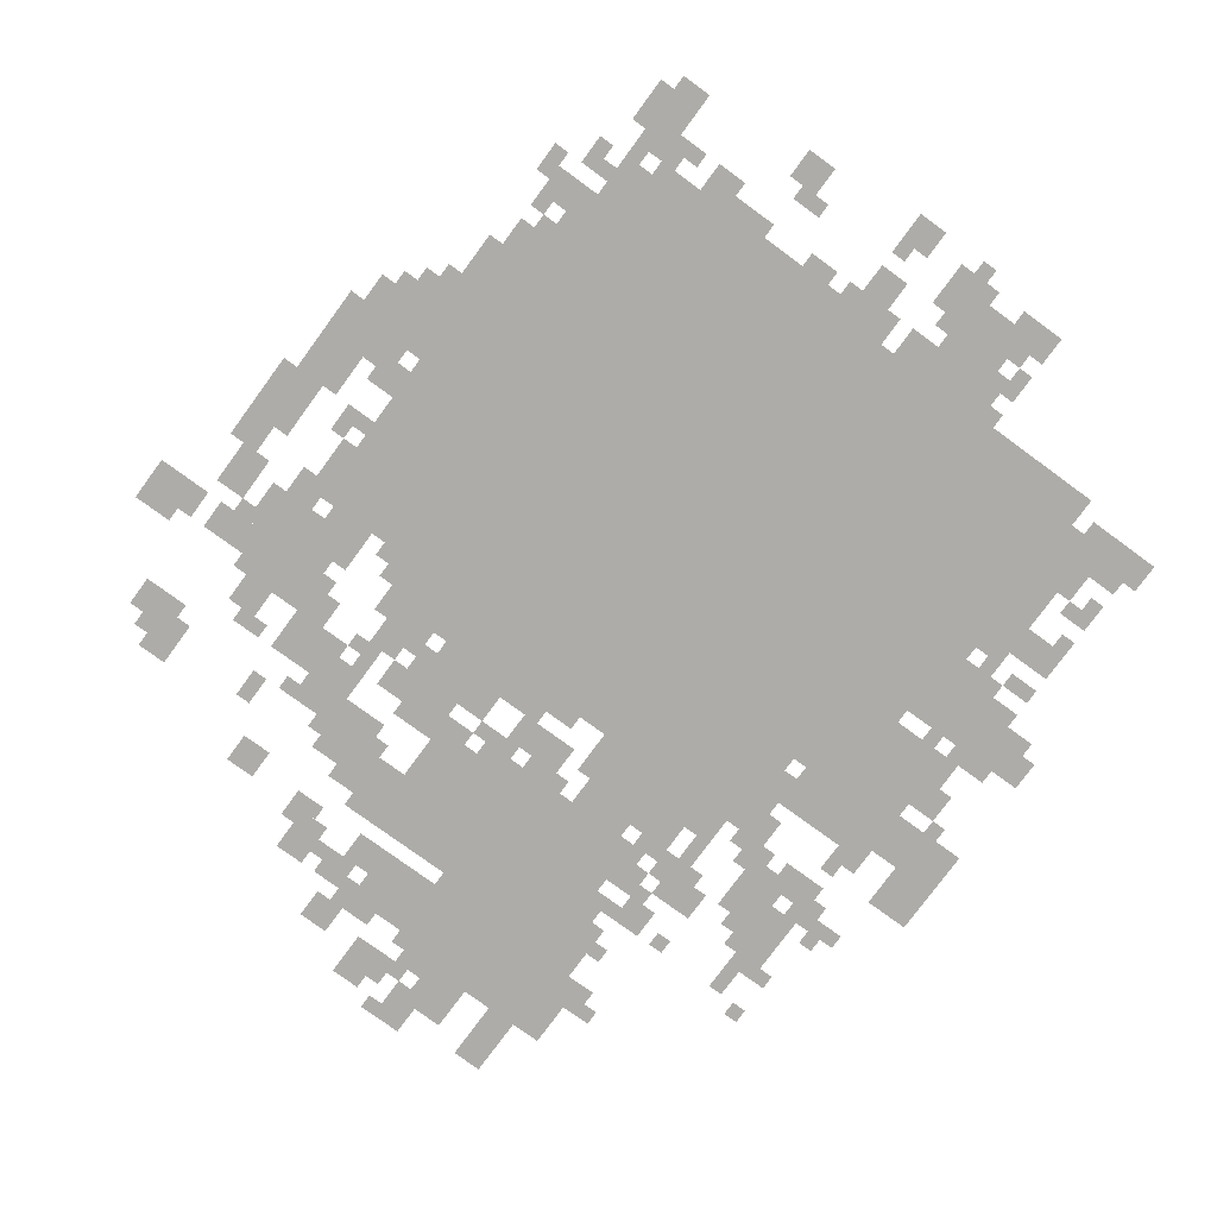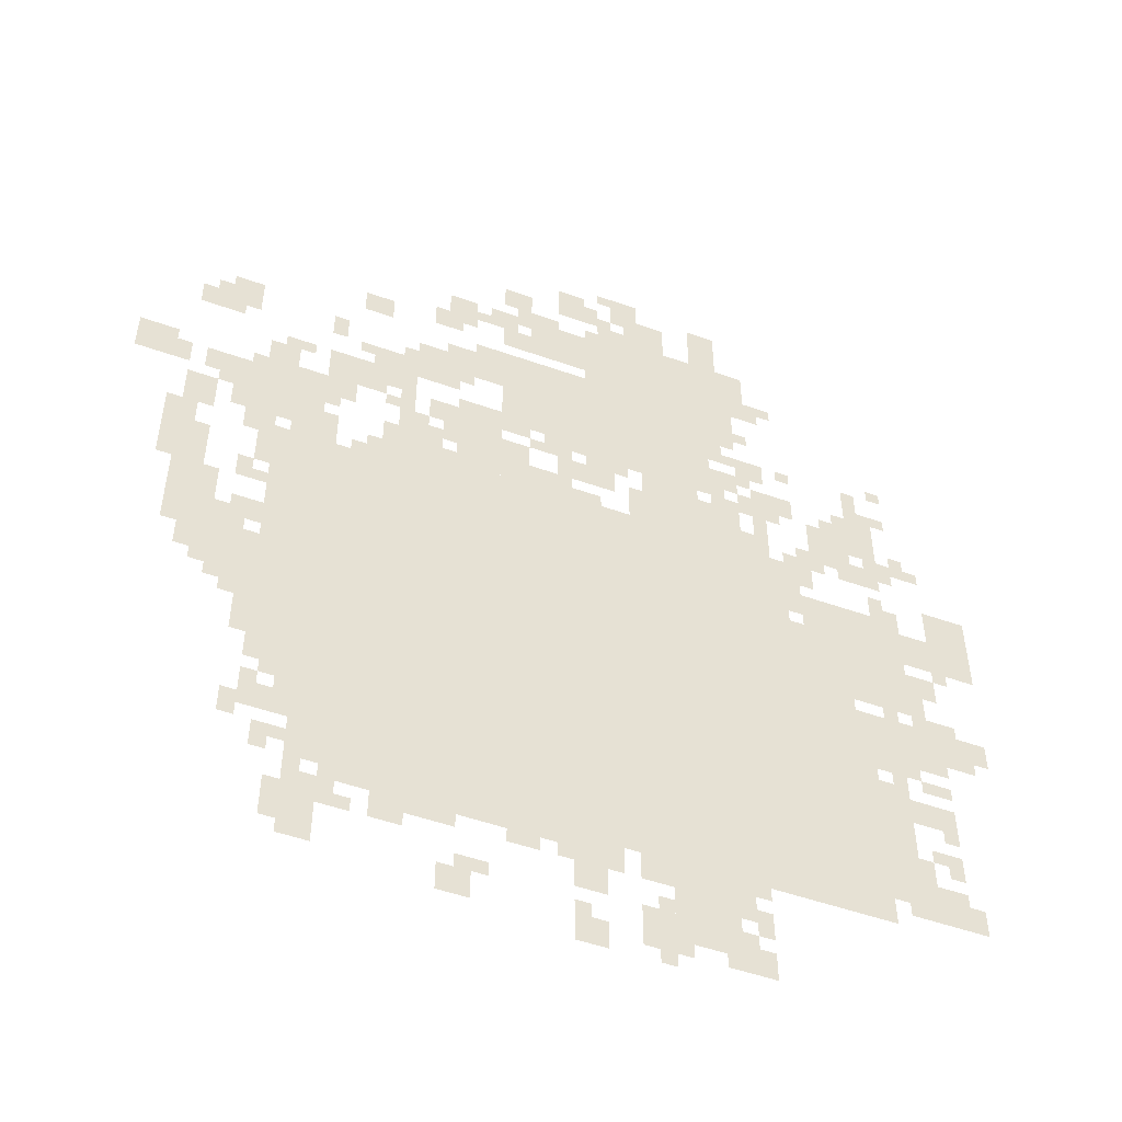
<metadata>
{"format":"obj","ext":"obj","renderer":"f3d","projection":"perspective","resolution":1024,"background":"white","views":[{"elev":-76.9,"azim":-36.2,"up":"+Z"},{"elev":-51.3,"azim":-21.1,"up":"+Y"}]}
</metadata>
<code>
g leiming-mesh
v -928 255 0
v -928 1183 0
v -1440 1183 0
v -1440 255 0
v -416 255 0
v -416 1183 0
v -928 1183 0
v -928 255 0
v -576 1407 0
v -576 1887 0
v -864 1887 0
v -864 1407 0
v -288 639 0
v -288 1055 0
v -416 1055 0
v -416 639 0
v -288 255 0
v -288 639 0
v -416 639 0
v -416 255 0
v -160 863 0
v -160 1151 0
v -288 1151 0
v -288 863 0
v -864 1567 0
v -864 1695 0
v -1120 1695 0
v -1120 1567 0
v -352 1183 0
v -352 1247 0
v -864 1247 0
v -864 1183 0
v -1440 1215 0
v -1440 1407 0
v -1600 1407 0
v -1600 1215 0
v -864 1183 0
v -864 1247 0
v -1344 1247 0
v -1344 1183 0
v -512 1247 0
v -512 1375 0
v -736 1375 0
v -736 1247 0
v -1440 479 0
v -1440 767 0
v -1536 767 0
v -1536 479 0
v -1440 767 0
v -1440 1055 0
v -1536 1055 0
v -1536 767 0
v -864 1439 0
v -864 1567 0
v -1056 1567 0
v -1056 1439 0
v -1056 1247 0
v -1056 1471 0
v -1152 1471 0
v -1152 1247 0
v -608 63 0
v -608 255 0
v -704 255 0
v -704 63 0
v 0 1023 0
v 0 1215 0
v -96 1215 0
v -96 1023 0
v -1632 799 0
v -1632 991 0
v -1728 991 0
v -1728 799 0
v -1440 1055 0
v -1440 1183 0
v -1568 1183 0
v -1568 1055 0
v -864 1727 0
v -864 1855 0
v -992 1855 0
v -992 1727 0
v -192 319 0
v -192 479 0
v -288 479 0
v -288 319 0
v -192 479 0
v -192 639 0
v -288 639 0
v -288 479 0
v -1536 671 0
v -1536 831 0
v -1632 831 0
v -1632 671 0
v -192 1343 0
v -192 1471 0
v -288 1471 0
v -288 1343 0
v -1120 1535 0
v -1120 1631 0
v -1248 1631 0
v -1248 1535 0
v -160 735 0
v -160 831 0
v -288 831 0
v -288 735 0
v -32 735 0
v -32 831 0
v -160 831 0
v -160 735 0
v -512 1727 0
v -512 1887 0
v -576 1887 0
v -576 1727 0
v -96 287 0
v -96 383 0
v -192 383 0
v -192 287 0
v -1760 1311 0
v -1760 1407 0
v -1843 1407 0
v -1843 1311 0
v -288 1055 0
v -288 1151 0
v -384 1151 0
v -384 1055 0
v -1184 1247 0
v -1184 1343 0
v -1280 1343 0
v -1280 1247 0
v -1088 223 0
v -1088 255 0
v -1376 255 0
v -1376 223 0
v -800 223 0
v -800 255 0
v -1088 255 0
v -1088 223 0
v -672 1887 0
v -672 1983 0
v -768 1983 0
v -768 1887 0
v -288 1279 0
v -288 1407 0
v -352 1407 0
v -352 1279 0
v -544 1887 0
v -544 2015 0
v -608 2015 0
v -608 1887 0
v -800 1311 0
v -800 1375 0
v -928 1375 0
v -928 1311 0
v -160 671 0
v -160 735 0
v -288 735 0
v -288 671 0
v -512 1599 0
v -512 1727 0
v -576 1727 0
v -576 1599 0
v -96 1023 0
v -96 1119 0
v -160 1119 0
v -160 1023 0
v -1120 1759 0
v -1120 1855 0
v -1184 1855 0
v -1184 1759 0
v -96 543 0
v -96 607 0
v -192 607 0
v -192 543 0
v -1440 351 0
v -1440 415 0
v -1536 415 0
v -1536 351 0
v -1600 1567 0
v -1600 1663 0
v -1664 1663 0
v -1664 1567 0
v -192 1247 0
v -192 1311 0
v -288 1311 0
v -288 1247 0
v -1664 1183 0
v -1664 1279 0
v -1728 1279 0
v -1728 1183 0
v -1600 1311 0
v -1600 1375 0
v -1696 1375 0
v -1696 1311 0
v -1248 1503 0
v -1248 1567 0
v -1344 1567 0
v -1344 1503 0
v -1376 1343 0
v -1376 1439 0
v -1440 1439 0
v -1440 1343 0
v -896 1247 0
v -896 1311 0
v -992 1311 0
v -992 1247 0
v -1696 991 0
v -1696 1087 0
v -1760 1087 0
v -1760 991 0
v -864 1919 0
v -864 2015 0
v -928 2015 0
v -928 1919 0
v -1376 127 0
v -1376 223 0
v -1440 223 0
v -1440 127 0
v -1696 1087 0
v -1696 1183 0
v -1760 1183 0
v -1760 1087 0
v -832 127 0
v -832 223 0
v -896 223 0
v -896 127 0
v -704 31 0
v -704 127 0
v -768 127 0
v -768 31 0
v -1344 1439 0
v -1344 1503 0
v -1440 1503 0
v -1440 1439 0
v -1248 1439 0
v -1248 1503 0
v -1344 1503 0
v -1344 1439 0
v -896 1375 0
v -896 1439 0
v -960 1439 0
v -960 1375 0
v -512 1439 0
v -512 1503 0
v -576 1503 0
v -576 1439 0
v -448 1503 0
v -448 1567 0
v -512 1567 0
v -512 1503 0
v -1312 1695 0
v -1312 1759 0
v -1376 1759 0
v -1376 1695 0
v -1664 1535 0
v -1664 1599 0
v -1728 1599 0
v -1728 1535 0
v -1504 1407 0
v -1504 1471 0
v -1568 1471 0
v -1568 1407 0
v -384 1407 0
v -384 1471 0
v -448 1471 0
v -448 1407 0
v -512 31 0
v -512 95 0
v -576 95 0
v -576 31 0
v -1088 31 0
v -1088 95 0
v -1152 95 0
v -1152 31 0
v -832 0 0
v -832 63 0
v -896 63 0
v -896 0 0
v -704 191 0
v -704 255 0
v -768 255 0
v -768 191 0
v -992 1311 0
v -992 1375 0
v -1056 1375 0
v -1056 1311 0
v -1536 863 0
v -1536 927 0
v -1600 927 0
v -1600 863 0
v -1632 735 0
v -1632 799 0
v -1696 799 0
v -1696 735 0
v -736 1983 0
v -736 2047 0
v -800 2047 0
v -800 1983 0
v -576 127 0
v -576 255 0
v -608 255 0
v -608 127 0
v -448 1343 0
v -448 1471 0
v -480 1471 0
v -480 1343 0
v -1376 63 0
v -1376 127 0
v -1440 127 0
v -1440 63 0
v -992 1247 0
v -992 1311 0
v -1056 1311 0
v -1056 1247 0
v -480 1791 0
v -480 1887 0
v -512 1887 0
v -512 1791 0
v -576 31 0
v -576 127 0
v -608 127 0
v -608 31 0
v -448 1247 0
v -448 1343 0
v -480 1343 0
v -480 1247 0
v -128 895 0
v -128 991 0
v -160 991 0
v -160 895 0
v -1120 191 0
v -1120 223 0
v -1216 223 0
v -1216 191 0
v -928 1855 0
v -928 1887 0
v -992 1887 0
v -992 1855 0
v -1024 1887 0
v -1024 1951 0
v -1056 1951 0
v -1056 1887 0
v -1728 1311 0
v -1728 1375 0
v -1760 1375 0
v -1760 1311 0
v -1056 1791 0
v -1056 1855 0
v -1088 1855 0
v -1088 1791 0
v -1312 1407 0
v -1312 1439 0
v -1376 1439 0
v -1376 1407 0
v -832 1247 0
v -832 1279 0
v -896 1279 0
v -896 1247 0
v -192 1151 0
v -192 1215 0
v -224 1215 0
v -224 1151 0
v -1280 1247 0
v -1280 1311 0
v -1312 1311 0
v -1312 1247 0
v -480 1247 0
v -480 1311 0
v -512 1311 0
v -512 1247 0
v -800 1887 0
v -800 1951 0
v -832 1951 0
v -832 1887 0
v -544 1535 0
v -544 1599 0
v -576 1599 0
v -576 1535 0
v -416 1759 0
v -416 1791 0
v -480 1791 0
v -480 1759 0
v -1408 1567 0
v -1408 1631 0
v -1440 1631 0
v -1440 1567 0
v -1184 1727 0
v -1184 1791 0
v -1216 1791 0
v -1216 1727 0
v -1120 1631 0
v -1120 1663 0
v -1184 1663 0
v -1184 1631 0
v -1184 1375 0
v -1184 1439 0
v -1216 1439 0
v -1216 1375 0
v -992 1727 0
v -992 1791 0
v -1024 1791 0
v -1024 1727 0
v -992 1407 0
v -992 1439 0
v -1056 1439 0
v -1056 1407 0
v -160 1471 0
v -160 1503 0
v -224 1503 0
v -224 1471 0
v -1472 1471 0
v -1472 1503 0
v -1536 1503 0
v -1536 1471 0
v -1440 1183 0
v -1440 1215 0
v -1504 1215 0
v -1504 1183 0
v -64 287 0
v -64 351 0
v -96 351 0
v -96 287 0
v -256 255 0
v -256 319 0
v -288 319 0
v -288 255 0
v -1536 319 0
v -1536 383 0
v -1568 383 0
v -1568 319 0
v -1440 415 0
v -1440 479 0
v -1472 479 0
v -1472 415 0
v -160 383 0
v -160 447 0
v -192 447 0
v -192 383 0
v -512 127 0
v -512 191 0
v -544 191 0
v -544 127 0
v -1216 159 0
v -1216 191 0
v -1280 191 0
v -1280 159 0
v -1344 159 0
v -1344 223 0
v -1376 223 0
v -1376 159 0
v -1440 287 0
v -1440 319 0
v -1504 319 0
v -1504 287 0
v -960 191 0
v -960 223 0
v -1024 223 0
v -1024 191 0
v -1056 95 0
v -1056 127 0
v -1120 127 0
v -1120 95 0
v -1600 831 0
v -1600 895 0
v -1632 895 0
v -1632 831 0
v -96 927 0
v -96 991 0
v -128 991 0
v -128 927 0
v -1536 1183 0
v -1536 1215 0
v -1600 1215 0
v -1600 1183 0
v -1568 991 0
v -1568 1055 0
v -1600 1055 0
v -1600 991 0
v -96 639 0
v -96 671 0
v -160 671 0
v -160 639 0
v -96 415 0
v -96 479 0
v -128 479 0
v -128 415 0
v -96 703 0
v -96 735 0
v -160 735 0
v -160 703 0
v -64 831 0
v -64 863 0
v -128 863 0
v -128 831 0
v 0 767 0
v 0 831 0
v -32 831 0
v -32 767 0
v -832 1919 0
v -832 1983 0
v -864 1983 0
v -864 1919 0
v -128 831 0
v -128 895 0
v -160 895 0
v -160 831 0
v -1152 1503 0
v -1152 1535 0
v -1216 1535 0
v -1216 1503 0
v -1536 543 0
v -1536 607 0
v -1568 607 0
v -1568 543 0
v -224 1503 0
v -224 1567 0
v -256 1567 0
v -256 1503 0
v -992 1887 0
v -992 1951 0
v -1024 1951 0
v -1024 1887 0
v -480 1375 0
v -480 1407 0
v -544 1407 0
v -544 1375 0
v -1216 191 0
v -1216 223 0
v -1280 223 0
v -1280 191 0
v -1248 1375 0
v -1248 1439 0
v -1280 1439 0
v -1280 1375 0
v -1536 607 0
v -1536 671 0
v -1568 671 0
v -1568 607 0
v -480 1727 0
v -480 1791 0
v -512 1791 0
v -512 1727 0
v -672 1375 0
v -672 1407 0
v -736 1407 0
v -736 1375 0
v -1152 1375 0
v -1152 1439 0
v -1184 1439 0
v -1184 1375 0
v -1152 1311 0
v -1152 1375 0
v -1184 1375 0
v -1184 1311 0
v -1664 1055 0
v -1664 1119 0
v -1696 1119 0
v -1696 1055 0
v -1664 991 0
v -1664 1055 0
v -1696 1055 0
v -1696 991 0
v -96 1311 0
v -96 1343 0
v -160 1343 0
v -160 1311 0
v -160 1311 0
v -160 1343 0
v -224 1343 0
v -224 1311 0
v -1408 1215 0
v -1408 1279 0
v -1440 1279 0
v -1440 1215 0
v -608 1375 0
v -608 1407 0
v -672 1407 0
v -672 1375 0
v -320 1247 0
v -320 1279 0
v -384 1279 0
v -384 1247 0
v -1440 127 0
v -1440 191 0
v -1472 191 0
v -1472 127 0
v -544 191 0
v -544 255 0
v -576 255 0
v -576 191 0
v -384 1119 0
v -384 1183 0
v -416 1183 0
v -416 1119 0
v -736 1279 0
v -736 1343 0
v -768 1343 0
v -768 1279 0
v -1024 1727 0
v -1024 1791 0
v -1056 1791 0
v -1056 1727 0
v -768 1375 0
v -768 1407 0
v -832 1407 0
v -832 1375 0
v -1600 1247 0
v -1600 1311 0
v -1632 1311 0
v -1632 1247 0
v -1024 1791 0
v -1024 1855 0
v -1056 1855 0
v -1056 1791 0
v -992 1823 0
v -992 1887 0
v -1024 1887 0
v -1024 1823 0
v -1568 831 0
v -1568 863 0
v -1600 863 0
v -1600 831 0
v -256 639 0
v -256 671 0
v -288 671 0
v -288 639 0
v -1632 703 0
v -1632 735 0
v -1664 735 0
v -1664 703 0
v -192 831 0
v -192 863 0
v -224 863 0
v -224 831 0
v -192 639 0
v -192 671 0
v -224 671 0
v -224 639 0
v -160 1279 0
v -160 1311 0
v -192 1311 0
v -192 1279 0
v -352 1279 0
v -352 1311 0
v -384 1311 0
v -384 1279 0
v -1632 1279 0
v -1632 1311 0
v -1664 1311 0
v -1664 1279 0
v -1216 1343 0
v -1216 1375 0
v -1248 1375 0
v -1248 1343 0
v -256 1311 0
v -256 1343 0
v -288 1343 0
v -288 1311 0
v -1408 1311 0
v -1408 1343 0
v -1440 1343 0
v -1440 1311 0
v -1568 1151 0
v -1568 1183 0
v -1600 1183 0
v -1600 1151 0
v -64 991 0
v -64 1023 0
v -96 1023 0
v -96 991 0
v -1536 991 0
v -1536 1023 0
v -1568 1023 0
v -1568 991 0
v -1152 1247 0
v -1152 1279 0
v -1184 1279 0
v -1184 1247 0
v -1344 1183 0
v -1344 1215 0
v -1376 1215 0
v -1376 1183 0
v -160 1151 0
v -160 1183 0
v -192 1183 0
v -192 1151 0
v -1312 159 0
v -1312 191 0
v -1344 191 0
v -1344 159 0
v -896 191 0
v -896 223 0
v -928 223 0
v -928 191 0
v -544 95 0
v -544 127 0
v -576 127 0
v -576 95 0
v -704 127 0
v -704 159 0
v -736 159 0
v -736 127 0
v -512 223 0
v -512 255 0
v -544 255 0
v -544 223 0
v -1472 255 0
v -1472 287 0
v -1504 287 0
v -1504 255 0
v -800 191 0
v -800 223 0
v -832 223 0
v -832 191 0
v -1408 223 0
v -1408 255 0
v -1440 255 0
v -1440 223 0
v -864 63 0
v -864 95 0
v -896 95 0
v -896 63 0
v -128 447 0
v -128 479 0
v -160 479 0
v -160 447 0
v -1472 447 0
v -1472 479 0
v -1504 479 0
v -1504 447 0
v -1568 639 0
v -1568 671 0
v -1600 671 0
v -1600 639 0
v -96 511 0
v -96 543 0
v -128 543 0
v -128 511 0
v -704 0 0
v -704 31 0
v -736 31 0
v -736 0 0
v -672 31 0
v -672 63 0
v -704 63 0
v -704 31 0
v -1504 415 0
v -1504 447 0
v -1536 447 0
v -1536 415 0
v -192 287 0
v -192 319 0
v -224 319 0
v -224 287 0
v -128 1343 0
v -128 1375 0
v -160 1375 0
v -160 1343 0
v -1440 95 0
v -1440 127 0
v -1472 127 0
v -1472 95 0
v -800 2015 0
v -800 2047 0
v -832 2047 0
v -832 2015 0
v -384 1087 0
v -384 1119 0
v -416 1119 0
v -416 1087 0
v -544 159 0
v -544 191 0
v -576 191 0
v -576 159 0
v -1088 1791 0
v -1088 1823 0
v -1120 1823 0
v -1120 1791 0
v -448 1727 0
v -448 1759 0
v -480 1759 0
v -480 1727 0
v -768 1951 0
v -768 1983 0
v -800 1983 0
v -800 1951 0
v -768 1887 0
v -768 1919 0
v -800 1919 0
v -800 1887 0
v -1408 1183 0
v -1408 1215 0
v -1440 1215 0
v -1440 1183 0
v -1248 1343 0
v -1248 1375 0
v -1280 1375 0
v -1280 1343 0
v -544 1375 0
v -544 1407 0
v -576 1407 0
v -576 1375 0
v -224 1471 0
v -224 1503 0
v -256 1503 0
v -256 1471 0
v -1216 1503 0
v -1216 1535 0
v -1248 1535 0
v -1248 1503 0
v -1600 1215 0
v -1600 1247 0
v -1632 1247 0
v -1632 1215 0
v -384 1247 0
v -384 1279 0
v -416 1279 0
v -416 1247 0
v -832 1375 0
v -832 1407 0
v -864 1407 0
v -864 1375 0
v -736 1247 0
v -736 1279 0
v -768 1279 0
v -768 1247 0
v -480 1407 0
v -480 1439 0
v -512 1439 0
v -512 1407 0
v -544 1407 0
v -544 1439 0
v -576 1439 0
v -576 1407 0
v -480 1471 0
v -480 1503 0
v -512 1503 0
v -512 1471 0
v -288 1407 0
v -288 1439 0
v -320 1439 0
v -320 1407 0
v -960 1375 0
v -960 1407 0
v -992 1407 0
v -992 1375 0
v -1280 1375 0
v -1280 1407 0
v -1312 1407 0
v -1312 1375 0
v -864 1407 0
v -864 1439 0
v -896 1439 0
v -896 1407 0
v -416 1375 0
v -416 1407 0
v -448 1407 0
v -448 1375 0
v -1632 1535 0
v -1632 1567 0
v -1664 1567 0
v -1664 1535 0
v -1664 1599 0
v -1664 1631 0
v -1696 1631 0
v -1696 1599 0
v -160 1567 0
v -160 1599 0
v -192 1599 0
v -192 1567 0
v -1152 1727 0
v -1152 1759 0
v -1184 1759 0
v -1184 1727 0
v -480 1631 0
v -480 1663 0
v -512 1663 0
v -512 1631 0
v -512 1535 0
v -512 1567 0
v -544 1567 0
v -544 1535 0
v -1344 1535 0
v -1344 1567 0
v -1376 1567 0
v -1376 1535 0
v -1248 1567 0
v -1248 1599 0
v -1280 1599 0
v -1280 1567 0
v -384 1535 0
v -384 1567 0
v -416 1567 0
v -416 1535 0
g leiming-mesh_0
f 3 2 1
f 1 4 3
f 7 6 5
f 5 8 7
f 11 10 9
f 9 12 11
f 15 14 13
f 13 16 15
f 19 18 17
f 17 20 19
f 23 22 21
f 21 24 23
f 27 26 25
f 25 28 27
f 31 30 29
f 29 32 31
f 35 34 33
f 33 36 35
f 39 38 37
f 37 40 39
f 43 42 41
f 41 44 43
f 47 46 45
f 45 48 47
f 51 50 49
f 49 52 51
f 55 54 53
f 53 56 55
f 59 58 57
f 57 60 59
f 63 62 61
f 61 64 63
f 67 66 65
f 65 68 67
f 71 70 69
f 69 72 71
f 75 74 73
f 73 76 75
f 79 78 77
f 77 80 79
f 83 82 81
f 81 84 83
f 87 86 85
f 85 88 87
f 91 90 89
f 89 92 91
f 95 94 93
f 93 96 95
f 99 98 97
f 97 100 99
f 103 102 101
f 101 104 103
f 107 106 105
f 105 108 107
f 111 110 109
f 109 112 111
f 115 114 113
f 113 116 115
f 119 118 117
f 117 120 119
f 123 122 121
f 121 124 123
f 127 126 125
f 125 128 127
f 131 130 129
f 129 132 131
f 135 134 133
f 133 136 135
f 139 138 137
f 137 140 139
f 143 142 141
f 141 144 143
f 147 146 145
f 145 148 147
f 151 150 149
f 149 152 151
f 155 154 153
f 153 156 155
f 159 158 157
f 157 160 159
f 163 162 161
f 161 164 163
f 167 166 165
f 165 168 167
f 171 170 169
f 169 172 171
f 175 174 173
f 173 176 175
f 179 178 177
f 177 180 179
f 183 182 181
f 181 184 183
f 187 186 185
f 185 188 187
f 191 190 189
f 189 192 191
f 195 194 193
f 193 196 195
f 199 198 197
f 197 200 199
f 203 202 201
f 201 204 203
f 207 206 205
f 205 208 207
f 211 210 209
f 209 212 211
f 215 214 213
f 213 216 215
f 219 218 217
f 217 220 219
f 223 222 221
f 221 224 223
f 227 226 225
f 225 228 227
f 231 230 229
f 229 232 231
f 235 234 233
f 233 236 235
f 239 238 237
f 237 240 239
f 243 242 241
f 241 244 243
f 247 246 245
f 245 248 247
f 251 250 249
f 249 252 251
f 255 254 253
f 253 256 255
f 259 258 257
f 257 260 259
f 263 262 261
f 261 264 263
f 267 266 265
f 265 268 267
f 271 270 269
f 269 272 271
f 275 274 273
f 273 276 275
f 279 278 277
f 277 280 279
f 283 282 281
f 281 284 283
f 287 286 285
f 285 288 287
f 291 290 289
f 289 292 291
f 295 294 293
f 293 296 295
f 299 298 297
f 297 300 299
f 303 302 301
f 301 304 303
f 307 306 305
f 305 308 307
f 311 310 309
f 309 312 311
f 315 314 313
f 313 316 315
f 319 318 317
f 317 320 319
f 323 322 321
f 321 324 323
f 327 326 325
f 325 328 327
f 331 330 329
f 329 332 331
f 335 334 333
f 333 336 335
f 339 338 337
f 337 340 339
f 343 342 341
f 341 344 343
f 347 346 345
f 345 348 347
f 351 350 349
f 349 352 351
f 355 354 353
f 353 356 355
f 359 358 357
f 357 360 359
f 363 362 361
f 361 364 363
f 367 366 365
f 365 368 367
f 371 370 369
f 369 372 371
f 375 374 373
f 373 376 375
f 379 378 377
f 377 380 379
f 383 382 381
f 381 384 383
f 387 386 385
f 385 388 387
f 391 390 389
f 389 392 391
f 395 394 393
f 393 396 395
f 399 398 397
f 397 400 399
f 403 402 401
f 401 404 403
f 407 406 405
f 405 408 407
f 411 410 409
f 409 412 411
f 415 414 413
f 413 416 415
f 419 418 417
f 417 420 419
f 423 422 421
f 421 424 423
f 427 426 425
f 425 428 427
f 431 430 429
f 429 432 431
f 435 434 433
f 433 436 435
f 439 438 437
f 437 440 439
f 443 442 441
f 441 444 443
f 447 446 445
f 445 448 447
f 451 450 449
f 449 452 451
f 455 454 453
f 453 456 455
f 459 458 457
f 457 460 459
f 463 462 461
f 461 464 463
f 467 466 465
f 465 468 467
f 471 470 469
f 469 472 471
f 475 474 473
f 473 476 475
f 479 478 477
f 477 480 479
f 483 482 481
f 481 484 483
f 487 486 485
f 485 488 487
f 491 490 489
f 489 492 491
f 495 494 493
f 493 496 495
f 499 498 497
f 497 500 499
f 503 502 501
f 501 504 503
f 507 506 505
f 505 508 507
f 511 510 509
f 509 512 511
f 515 514 513
f 513 516 515
f 519 518 517
f 517 520 519
f 523 522 521
f 521 524 523
f 527 526 525
f 525 528 527
f 531 530 529
f 529 532 531
f 535 534 533
f 533 536 535
f 539 538 537
f 537 540 539
f 543 542 541
f 541 544 543
f 547 546 545
f 545 548 547
f 551 550 549
f 549 552 551
f 555 554 553
f 553 556 555
f 559 558 557
f 557 560 559
f 563 562 561
f 561 564 563
f 567 566 565
f 565 568 567
f 571 570 569
f 569 572 571
f 575 574 573
f 573 576 575
f 579 578 577
f 577 580 579
f 583 582 581
f 581 584 583
f 587 586 585
f 585 588 587
f 591 590 589
f 589 592 591
f 595 594 593
f 593 596 595
f 599 598 597
f 597 600 599
f 603 602 601
f 601 604 603
f 607 606 605
f 605 608 607
f 611 610 609
f 609 612 611
f 615 614 613
f 613 616 615
f 619 618 617
f 617 620 619
f 623 622 621
f 621 624 623
f 627 626 625
f 625 628 627
f 631 630 629
f 629 632 631
f 635 634 633
f 633 636 635
f 639 638 637
f 637 640 639
f 643 642 641
f 641 644 643
f 647 646 645
f 645 648 647
f 651 650 649
f 649 652 651
f 655 654 653
f 653 656 655
f 659 658 657
f 657 660 659
f 663 662 661
f 661 664 663
f 667 666 665
f 665 668 667
f 671 670 669
f 669 672 671
f 675 674 673
f 673 676 675
f 679 678 677
f 677 680 679
f 683 682 681
f 681 684 683
f 687 686 685
f 685 688 687
f 691 690 689
f 689 692 691
f 695 694 693
f 693 696 695
f 699 698 697
f 697 700 699
f 703 702 701
f 701 704 703
f 707 706 705
f 705 708 707
f 711 710 709
f 709 712 711
f 715 714 713
f 713 716 715
f 719 718 717
f 717 720 719
f 723 722 721
f 721 724 723
f 727 726 725
f 725 728 727
f 731 730 729
f 729 732 731
f 735 734 733
f 733 736 735
f 739 738 737
f 737 740 739
f 743 742 741
f 741 744 743
f 747 746 745
f 745 748 747
f 751 750 749
f 749 752 751
f 755 754 753
f 753 756 755
f 759 758 757
f 757 760 759
f 763 762 761
f 761 764 763
f 767 766 765
f 765 768 767
f 771 770 769
f 769 772 771
f 775 774 773
f 773 776 775
f 779 778 777
f 777 780 779
f 783 782 781
f 781 784 783
f 787 786 785
f 785 788 787
f 791 790 789
f 789 792 791
f 795 794 793
f 793 796 795
f 799 798 797
f 797 800 799
f 803 802 801
f 801 804 803
f 807 806 805
f 805 808 807
f 811 810 809
f 809 812 811
f 815 814 813
f 813 816 815
f 819 818 817
f 817 820 819
f 823 822 821
f 821 824 823
f 827 826 825
f 825 828 827
f 831 830 829
f 829 832 831
f 835 834 833
f 833 836 835
f 839 838 837
f 837 840 839
f 843 842 841
f 841 844 843
f 847 846 845
f 845 848 847
f 851 850 849
f 849 852 851
f 855 854 853
f 853 856 855
f 859 858 857
f 857 860 859
f 863 862 861
f 861 864 863
f 867 866 865
f 865 868 867
f 871 870 869
f 869 872 871
f 875 874 873
f 873 876 875
f 879 878 877
f 877 880 879
f 883 882 881
f 881 884 883
f 887 886 885
f 885 888 887
f 891 890 889
f 889 892 891

</code>
